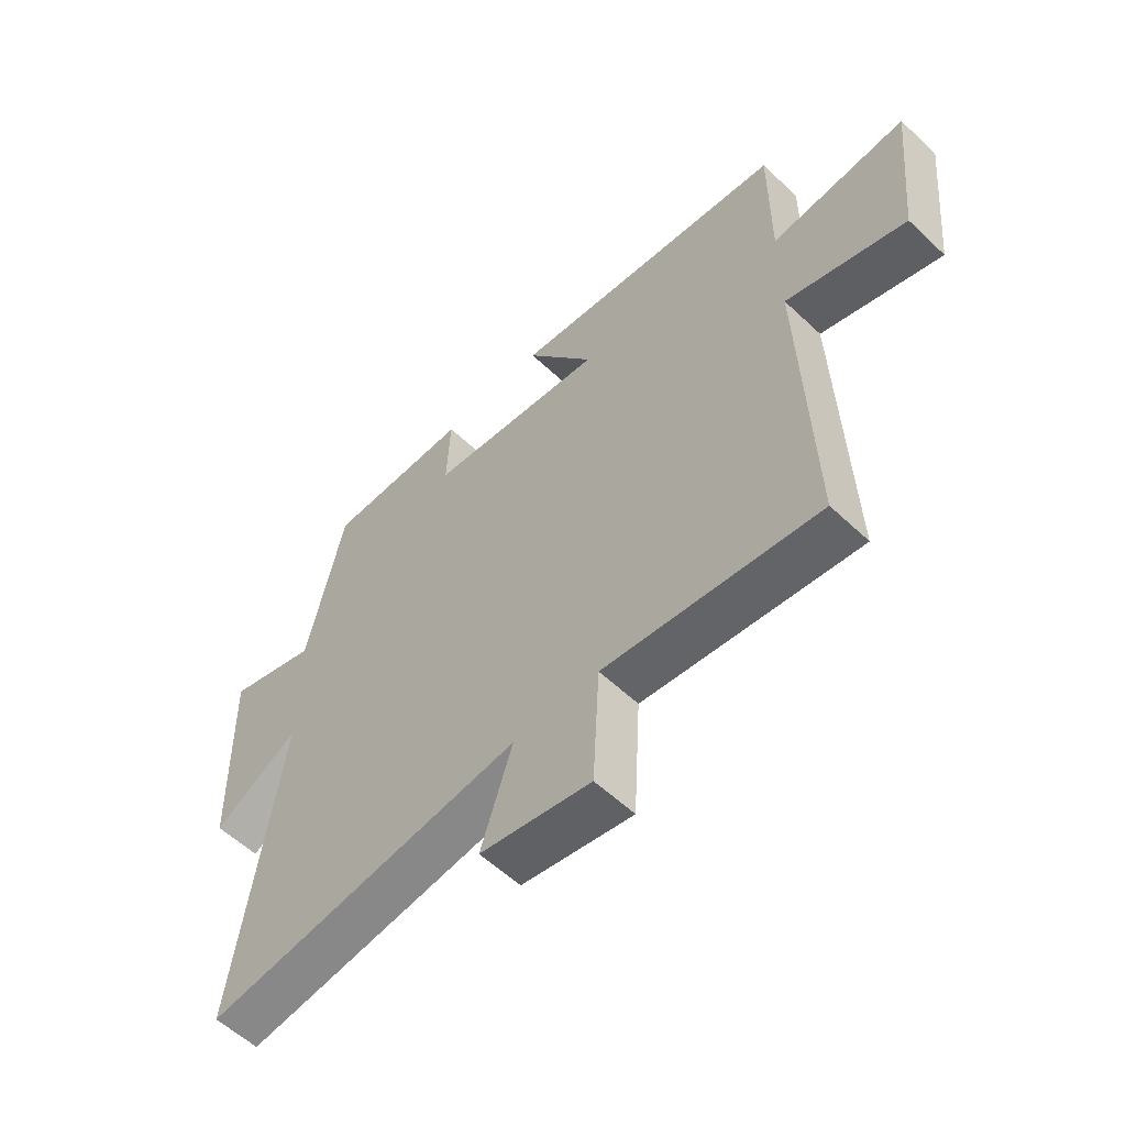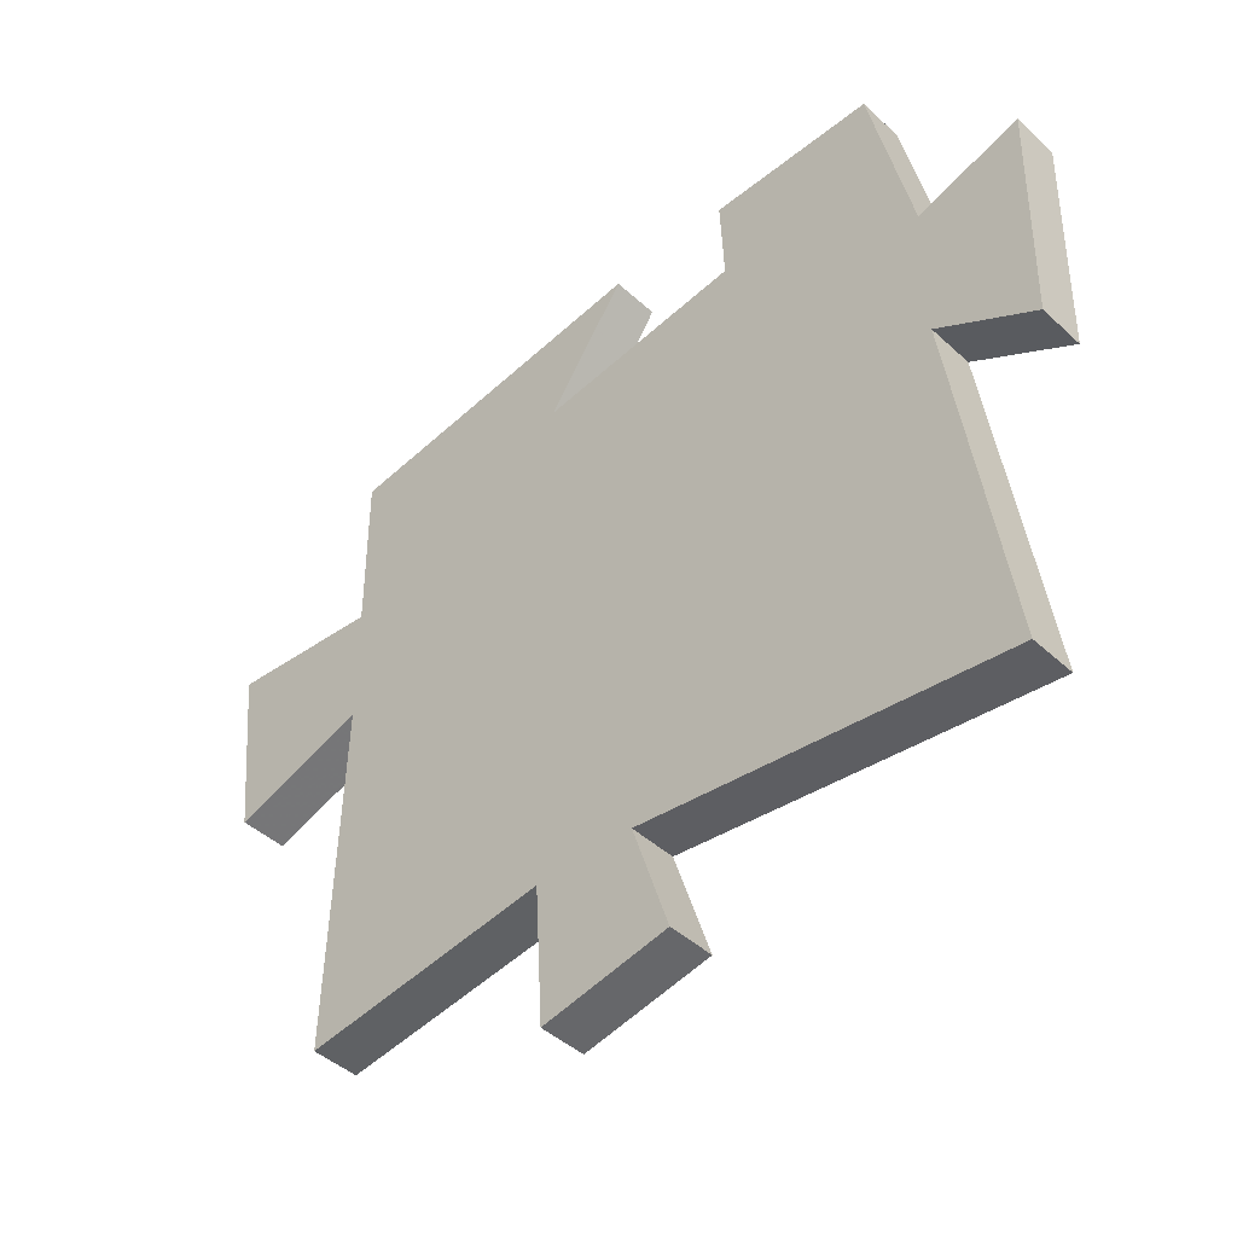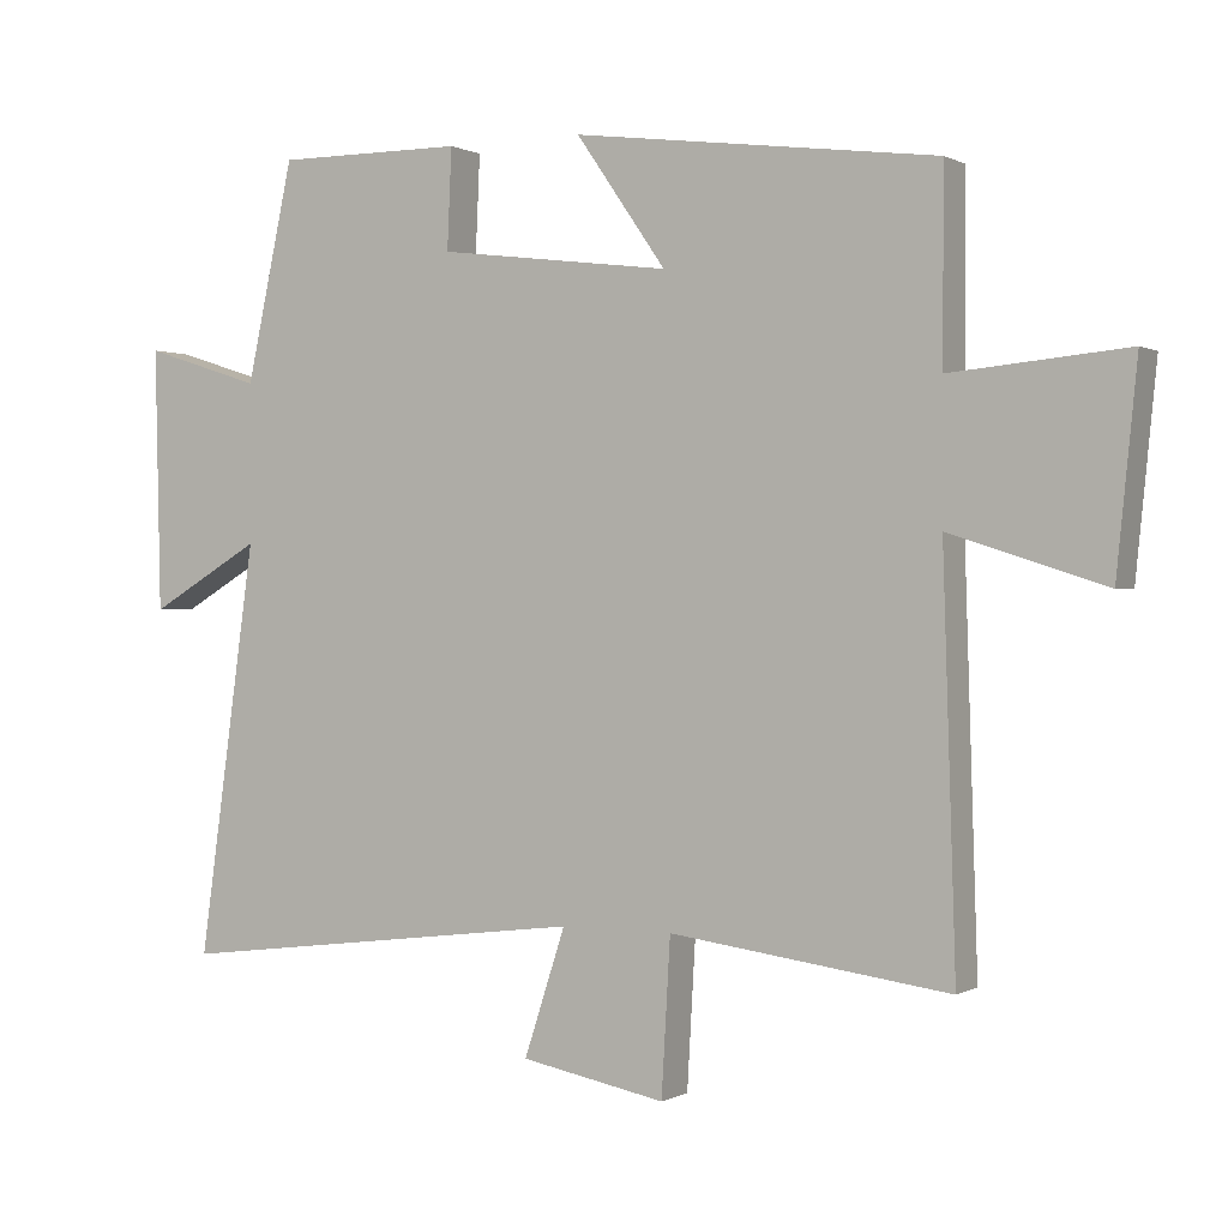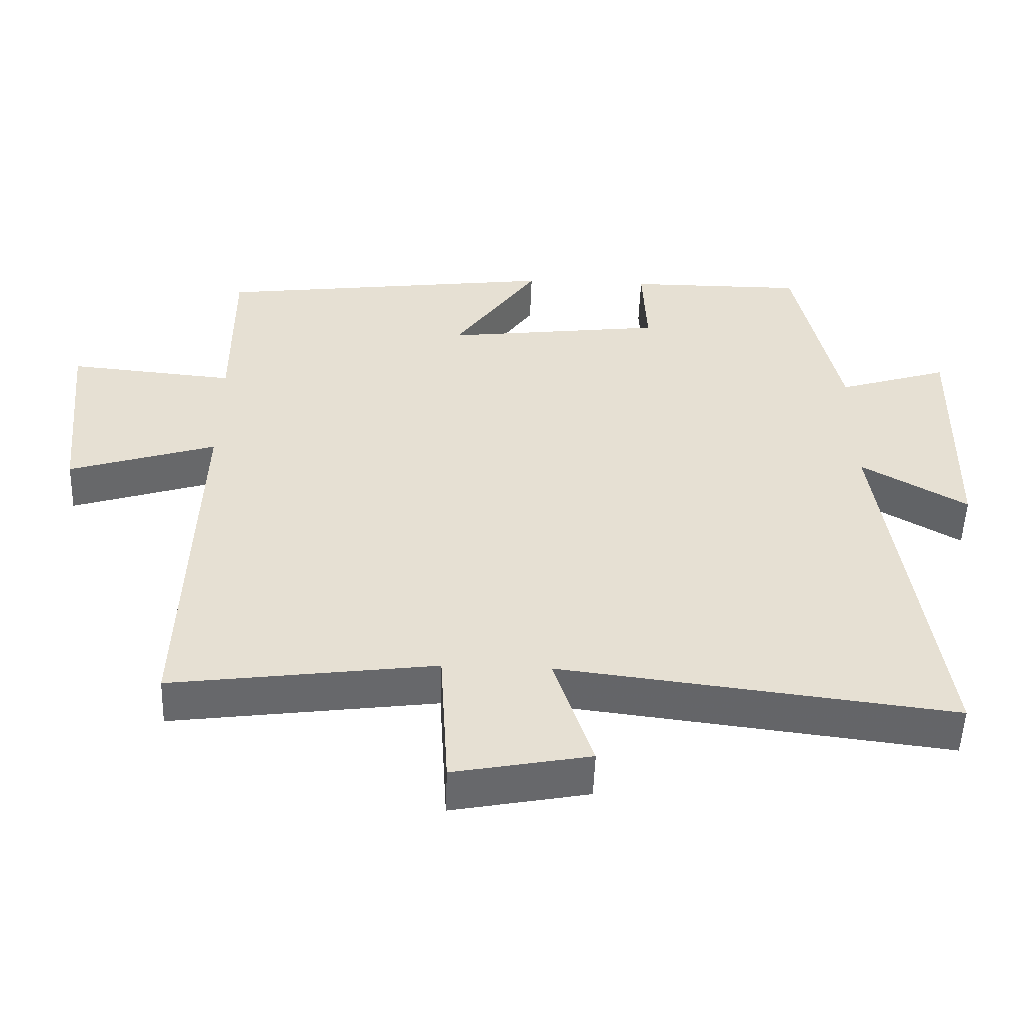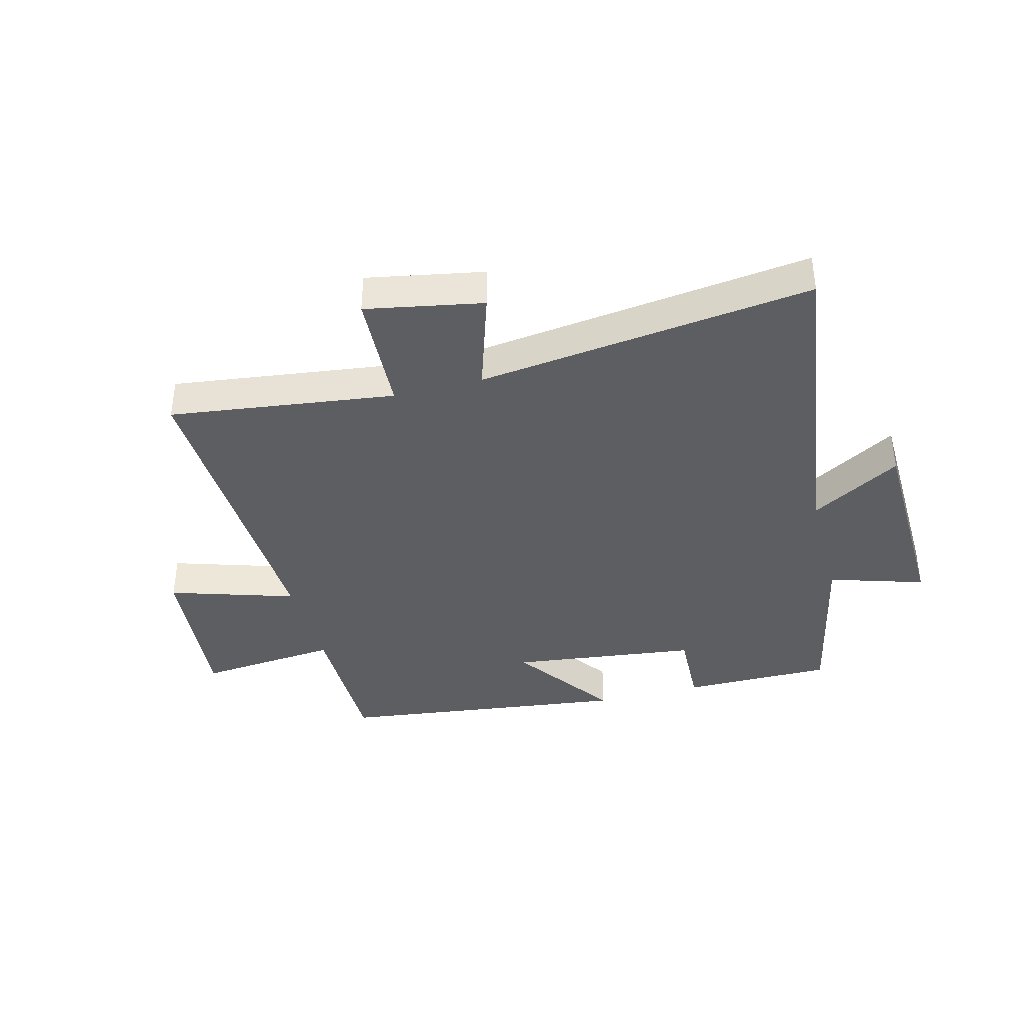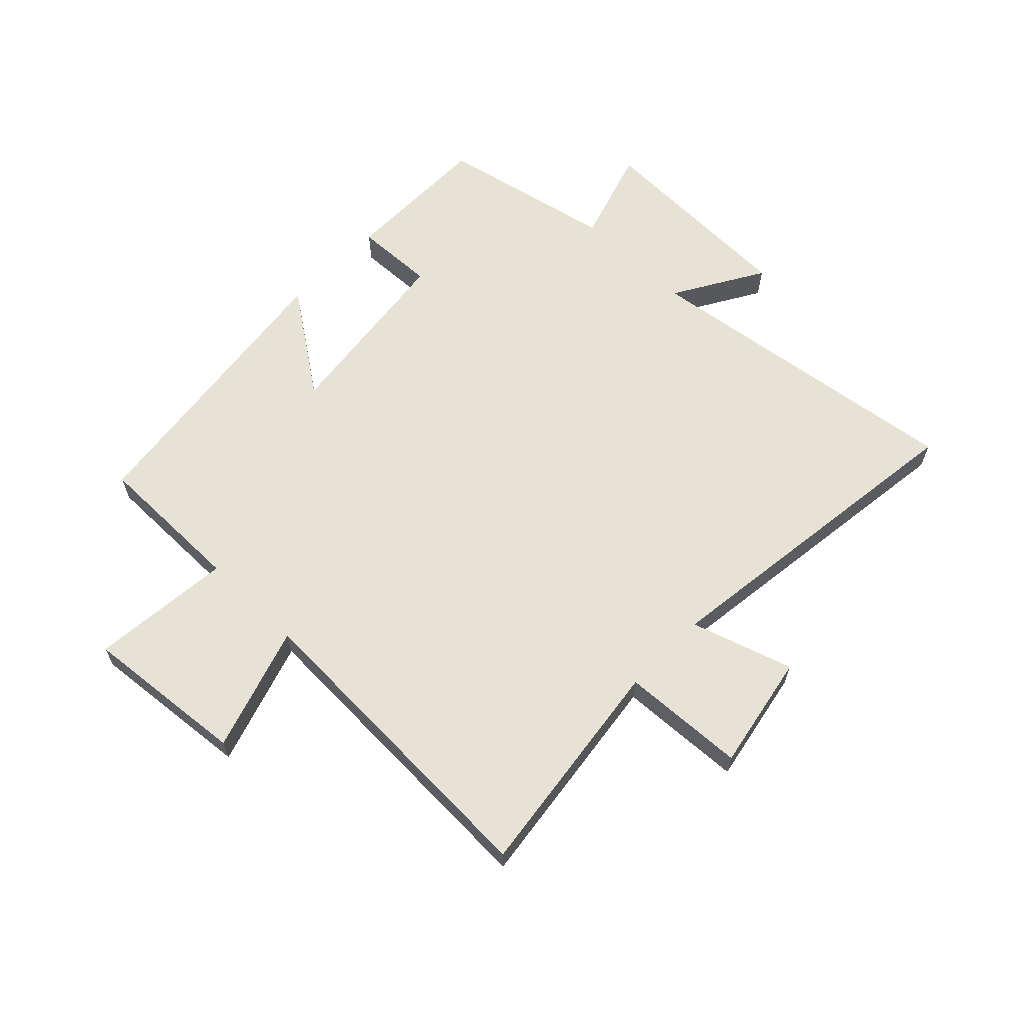
<metadata>
{"format":"obj","ext":"obj","renderer":"f3d","projection":"perspective","resolution":1024,"background":"white","views":[{"elev":-57.3,"azim":45.6,"up":"+Z"},{"elev":-44.2,"azim":-136.9,"up":"+Z"},{"elev":0.3,"azim":28.7,"up":"+Z"},{"elev":-52.3,"azim":178.0,"up":"+Z"},{"elev":-38.4,"azim":-165.1,"up":"+Y"},{"elev":63.2,"azim":134.4,"up":"+Y"}]}
</metadata>
<code>
v -0.578 0.07 -0.569
v -0.5 0.07 -0.011
v -0.652 0.07 -0.1
v -0.66 0.07 0.256
v -0.5 0.07 0.205
v -0.436 0.07 0.501
v -0.181 0.07 0.5
v -0.187 0.07 0.364
v 0.129 0.07 0.324
v 0.007 0.07 0.5
v 0.501 0.07 0.436
v 0.5 0.07 0.18
v 0.739 0.07 0.202
v 0.711 0.07 -0.074
v 0.5 0.07 -0.006
v 0.517 0.07 -0.551
v 0.138 0.07 -0.5
v 0.126 0.07 -0.71
v -0.07 0.07 -0.672
v -0.014 0.07 -0.5
v -0.578 0 -0.569
v -0.5 0 -0.011
v -0.652 0 -0.1
v -0.66 0 0.256
v -0.5 0 0.205
v -0.436 0 0.501
v -0.181 0 0.5
v -0.187 0 0.364
v 0.129 0 0.324
v 0.007 0 0.5
v 0.501 0 0.436
v 0.5 0 0.18
v 0.739 0 0.202
v 0.711 0 -0.074
v 0.5 0 -0.006
v 0.517 0 -0.551
v 0.138 0 -0.5
v 0.126 0 -0.71
v -0.07 0 -0.672
v -0.014 0 -0.5
f 17 18 19 20
f 15 16 17
f 15 17 20
f 12 13 14 15
f 12 15 20 1
f 9 10 11 12
f 8 9 12 1
f 5 6 7 8
f 2 3 4 5
f 2 5 8
f 1 2 8
f 40 39 38 37
f 37 36 35
f 40 37 35
f 35 34 33 32
f 21 40 35 32
f 32 31 30 29
f 21 32 29 28
f 28 27 26 25
f 25 24 23 22
f 28 25 22
f 28 22 21
f 1 21 22 2
f 2 22 23 3
f 3 23 24 4
f 4 24 25 5
f 5 25 26 6
f 6 26 27 7
f 7 27 28 8
f 8 28 29 9
f 9 29 30 10
f 10 30 31 11
f 11 31 32 12
f 12 32 33 13
f 13 33 34 14
f 14 34 35 15
f 15 35 36 16
f 16 36 37 17
f 17 37 38 18
f 18 38 39 19
f 19 39 40 20
f 20 40 21 1

</code>
